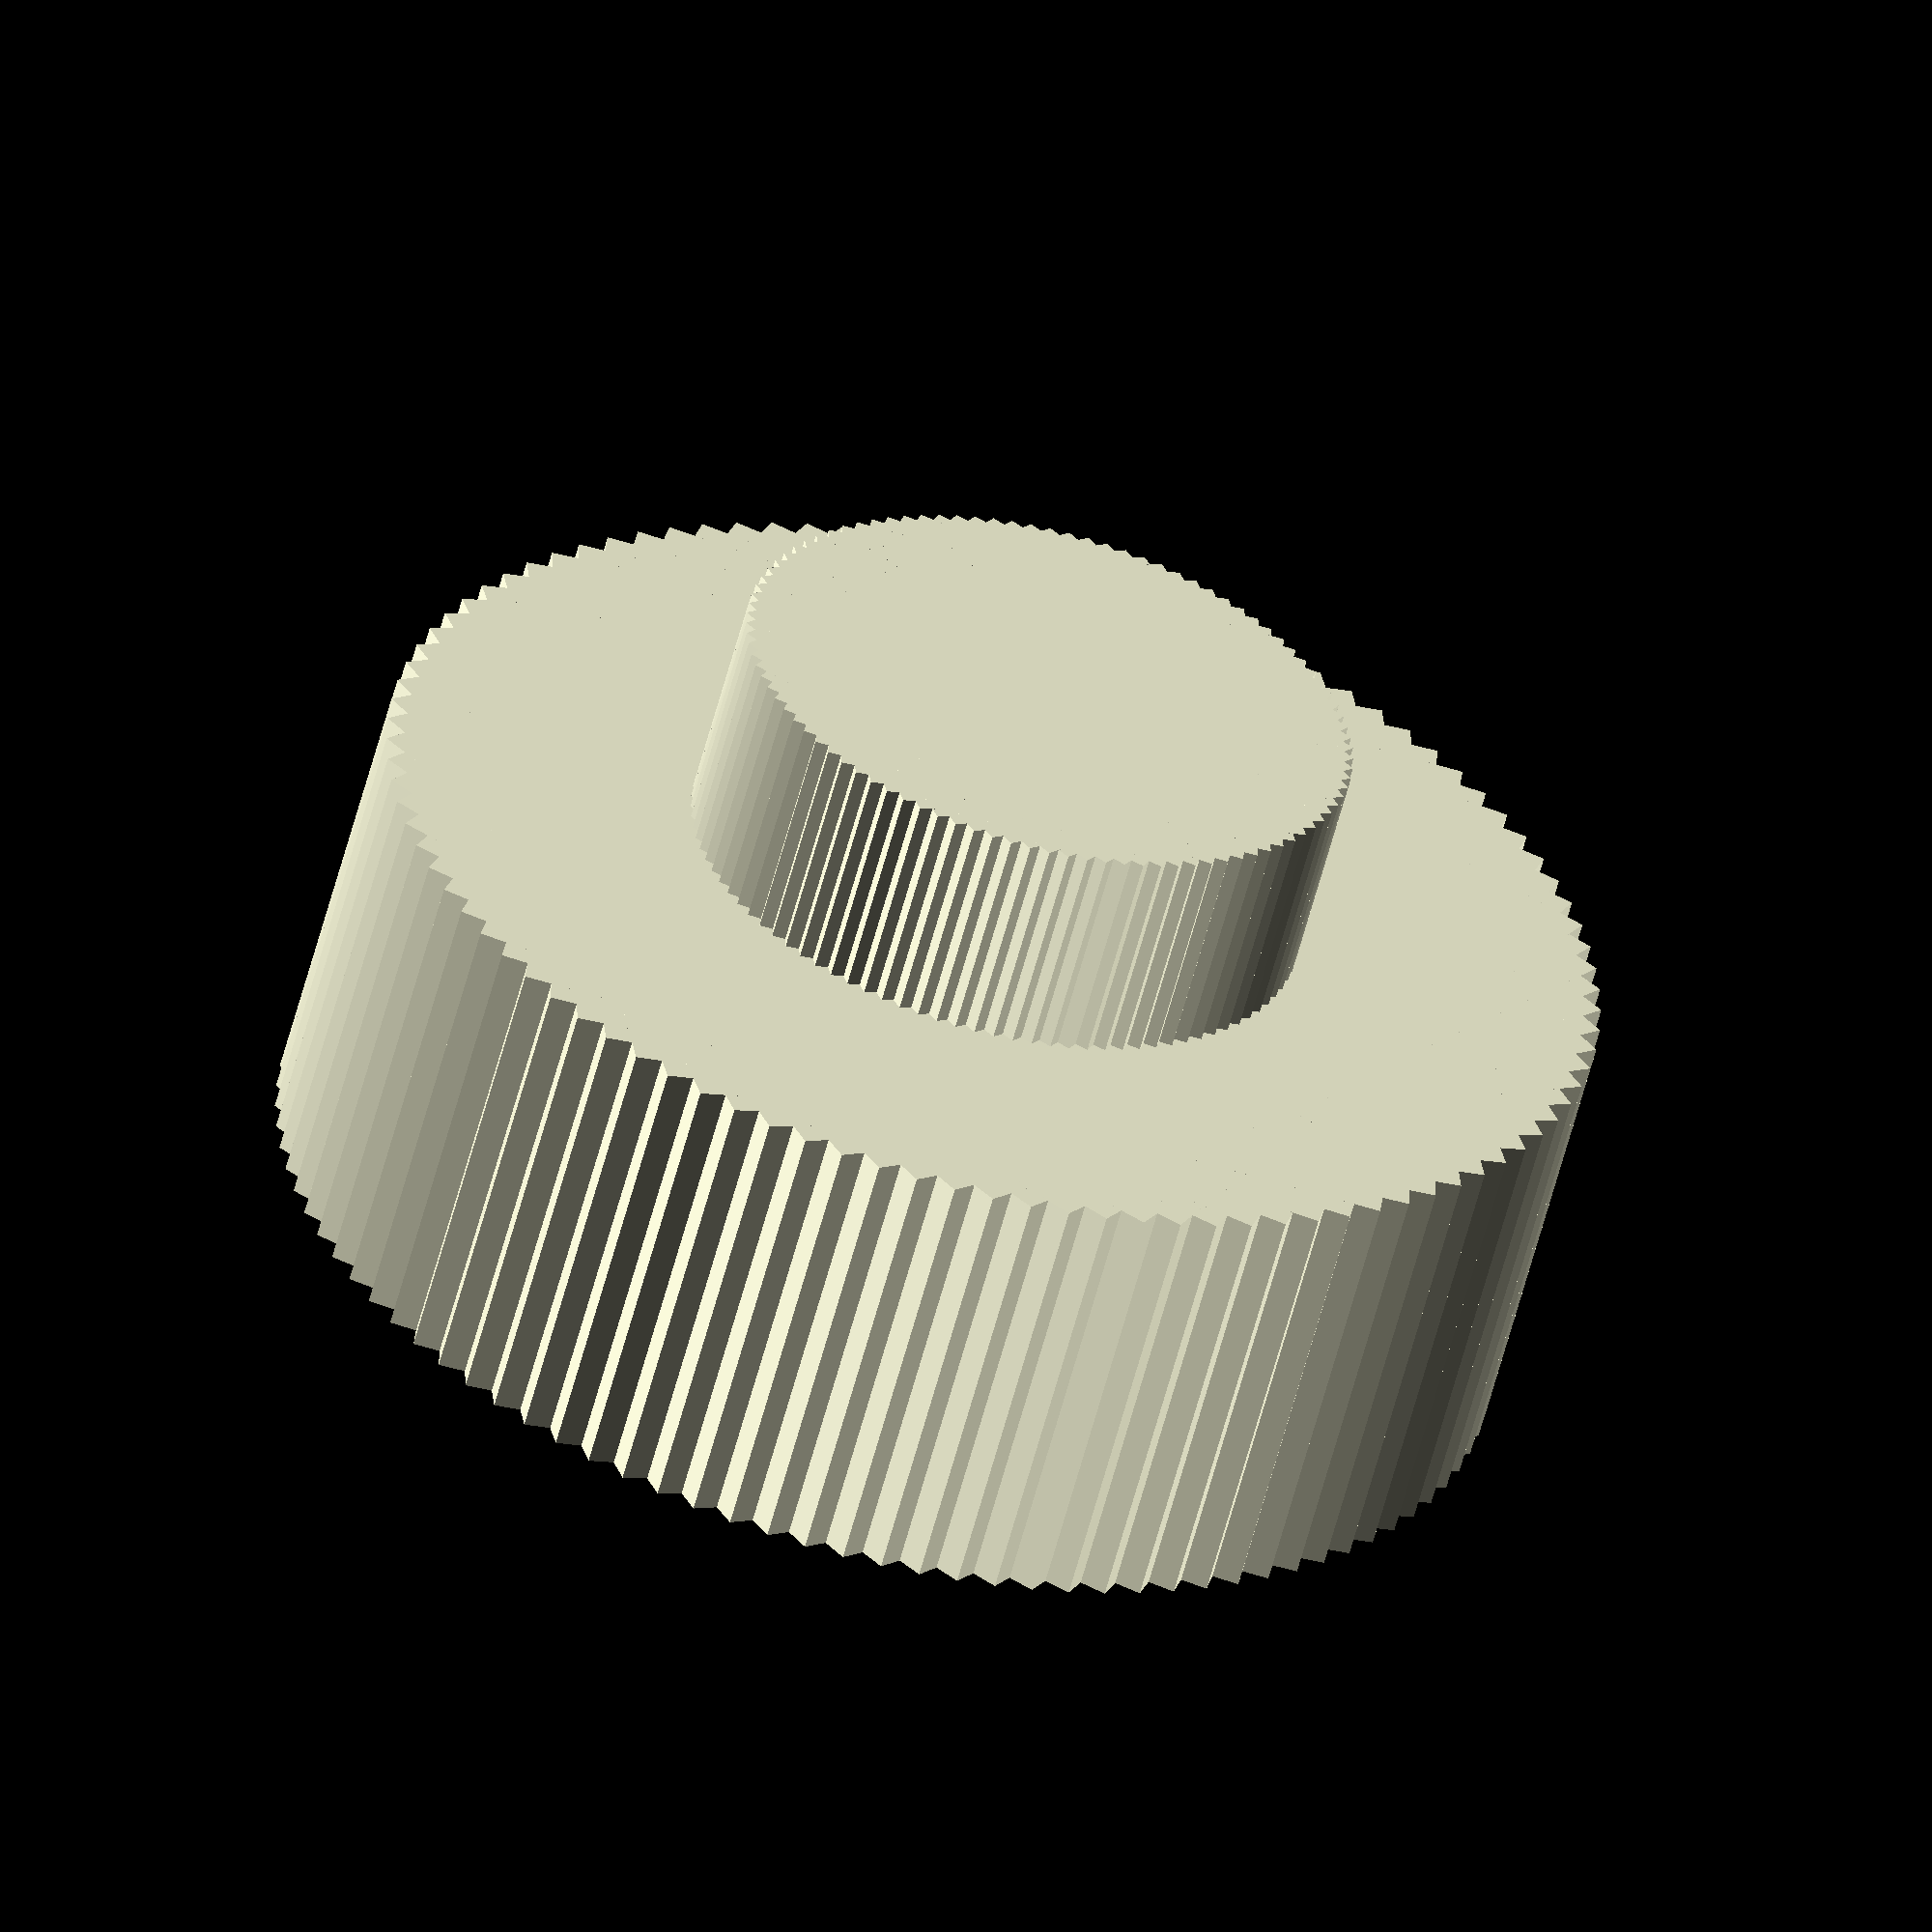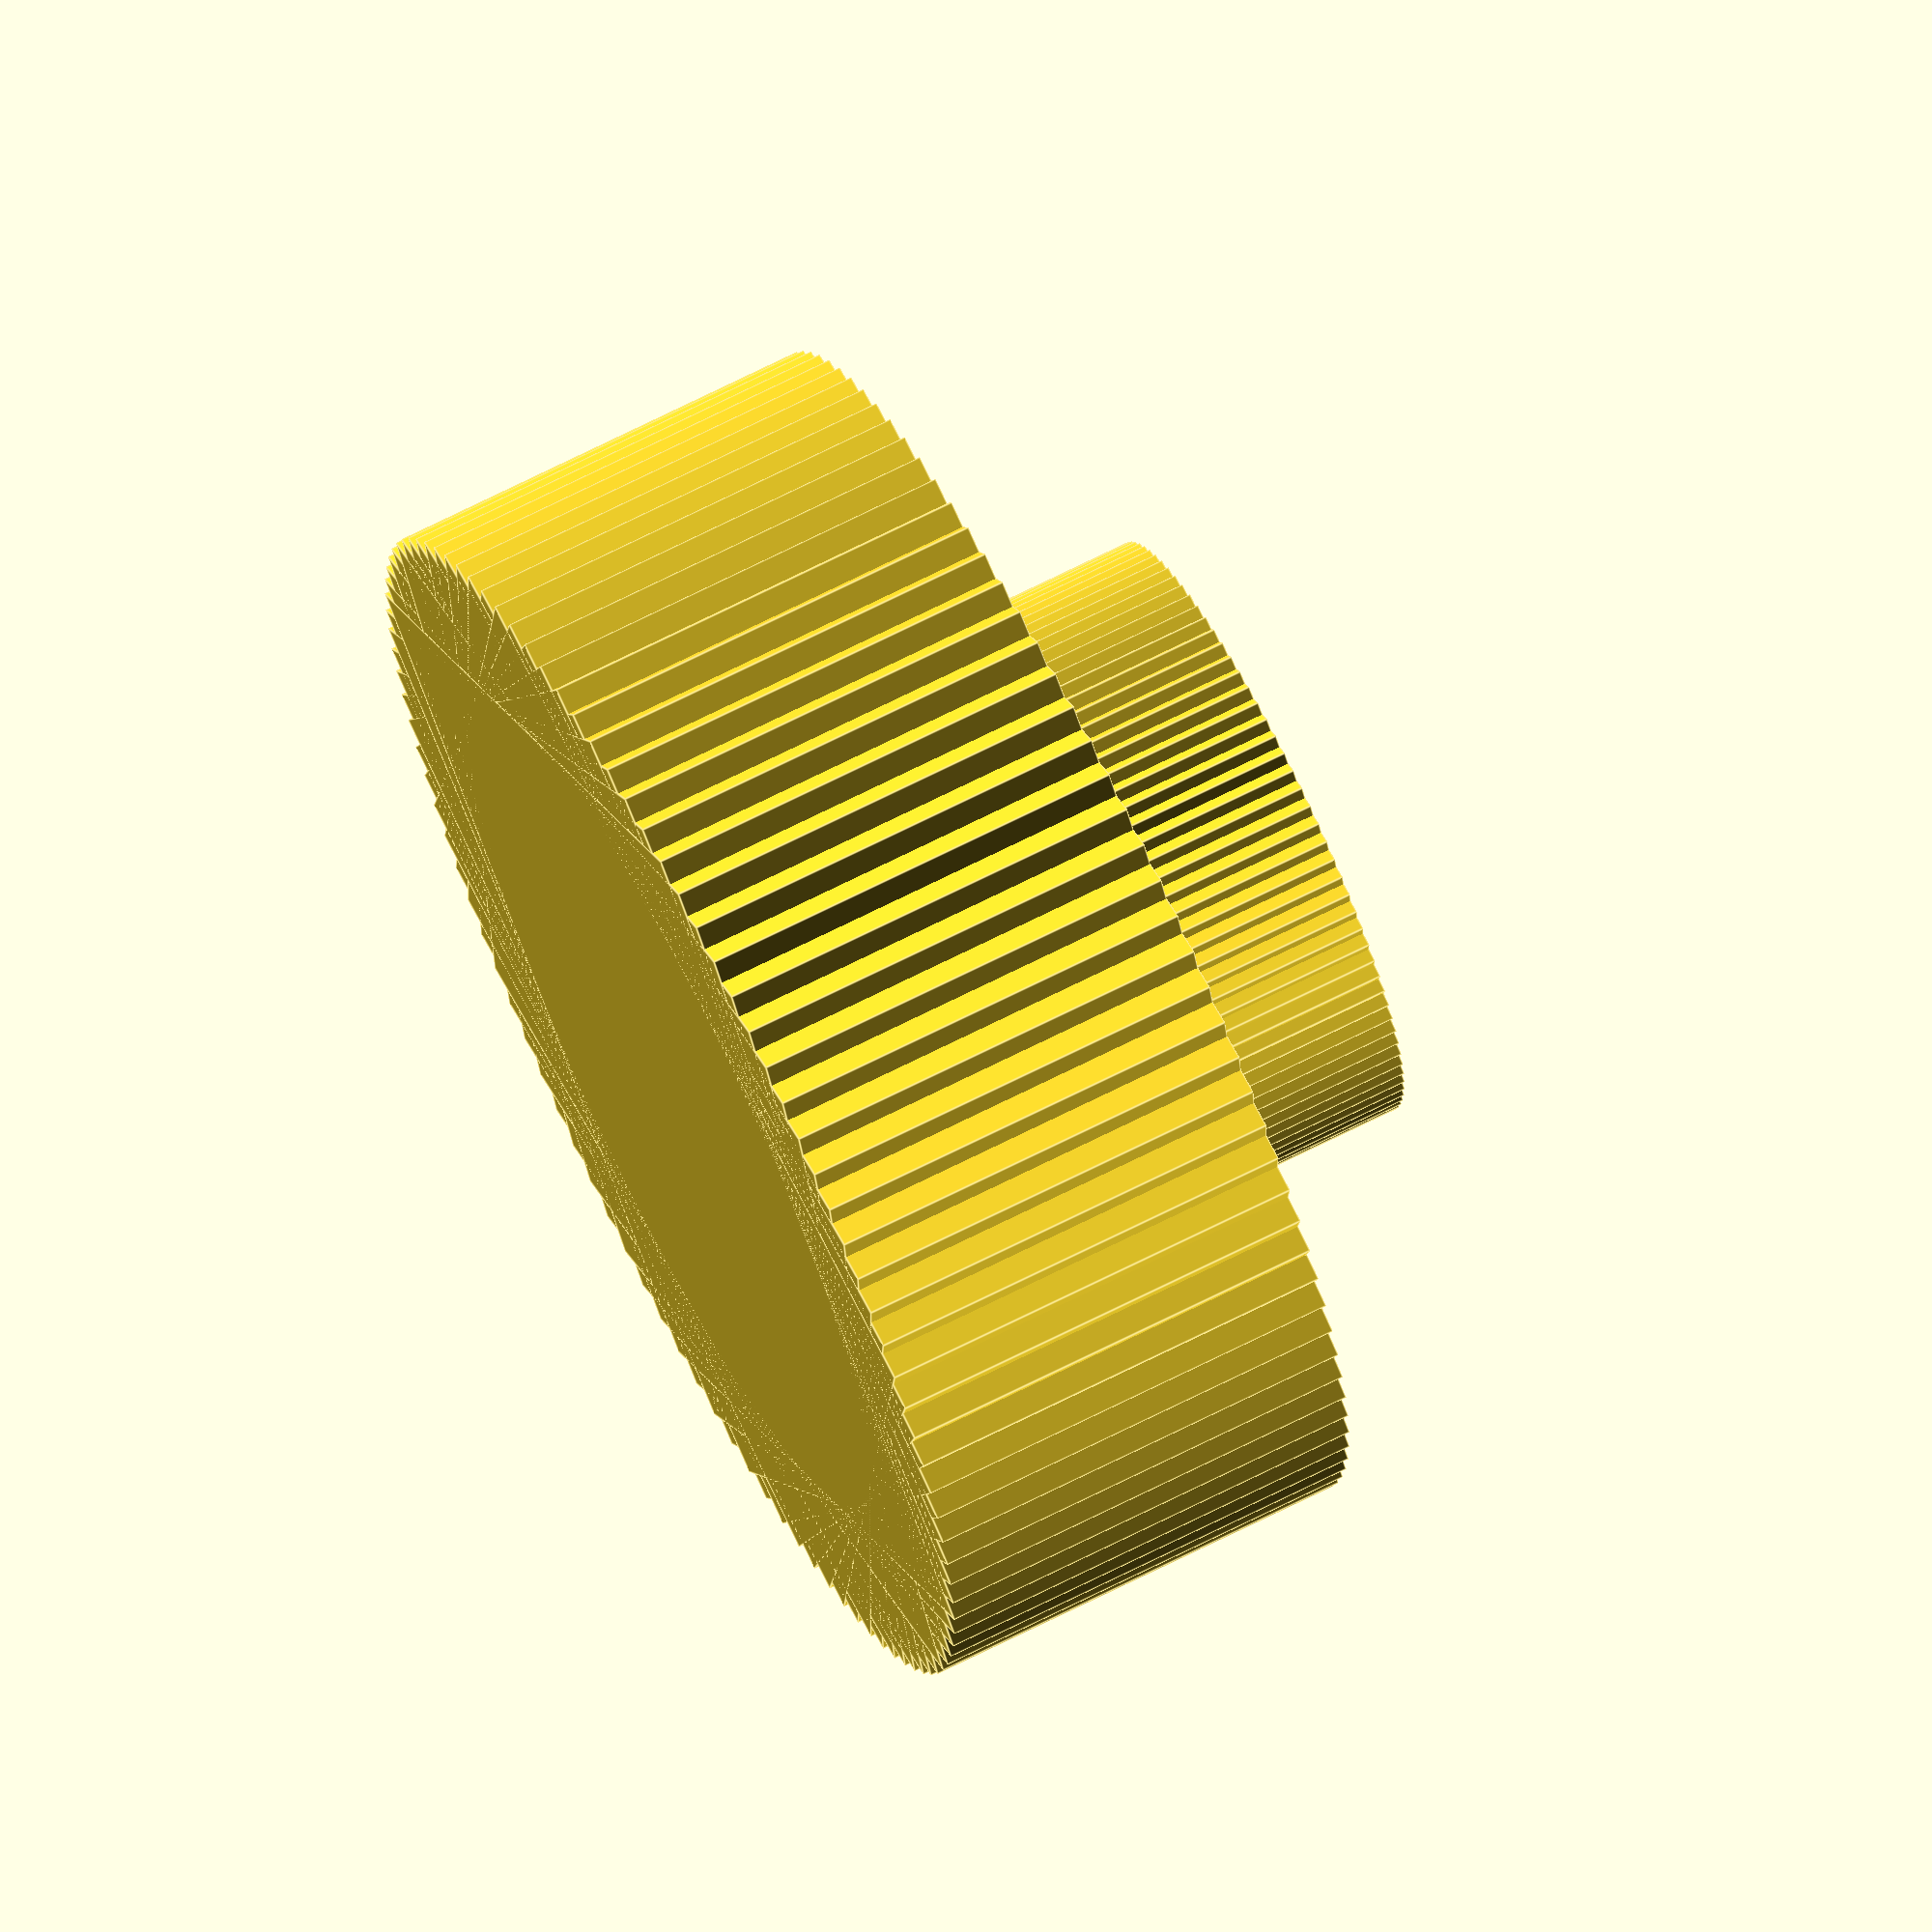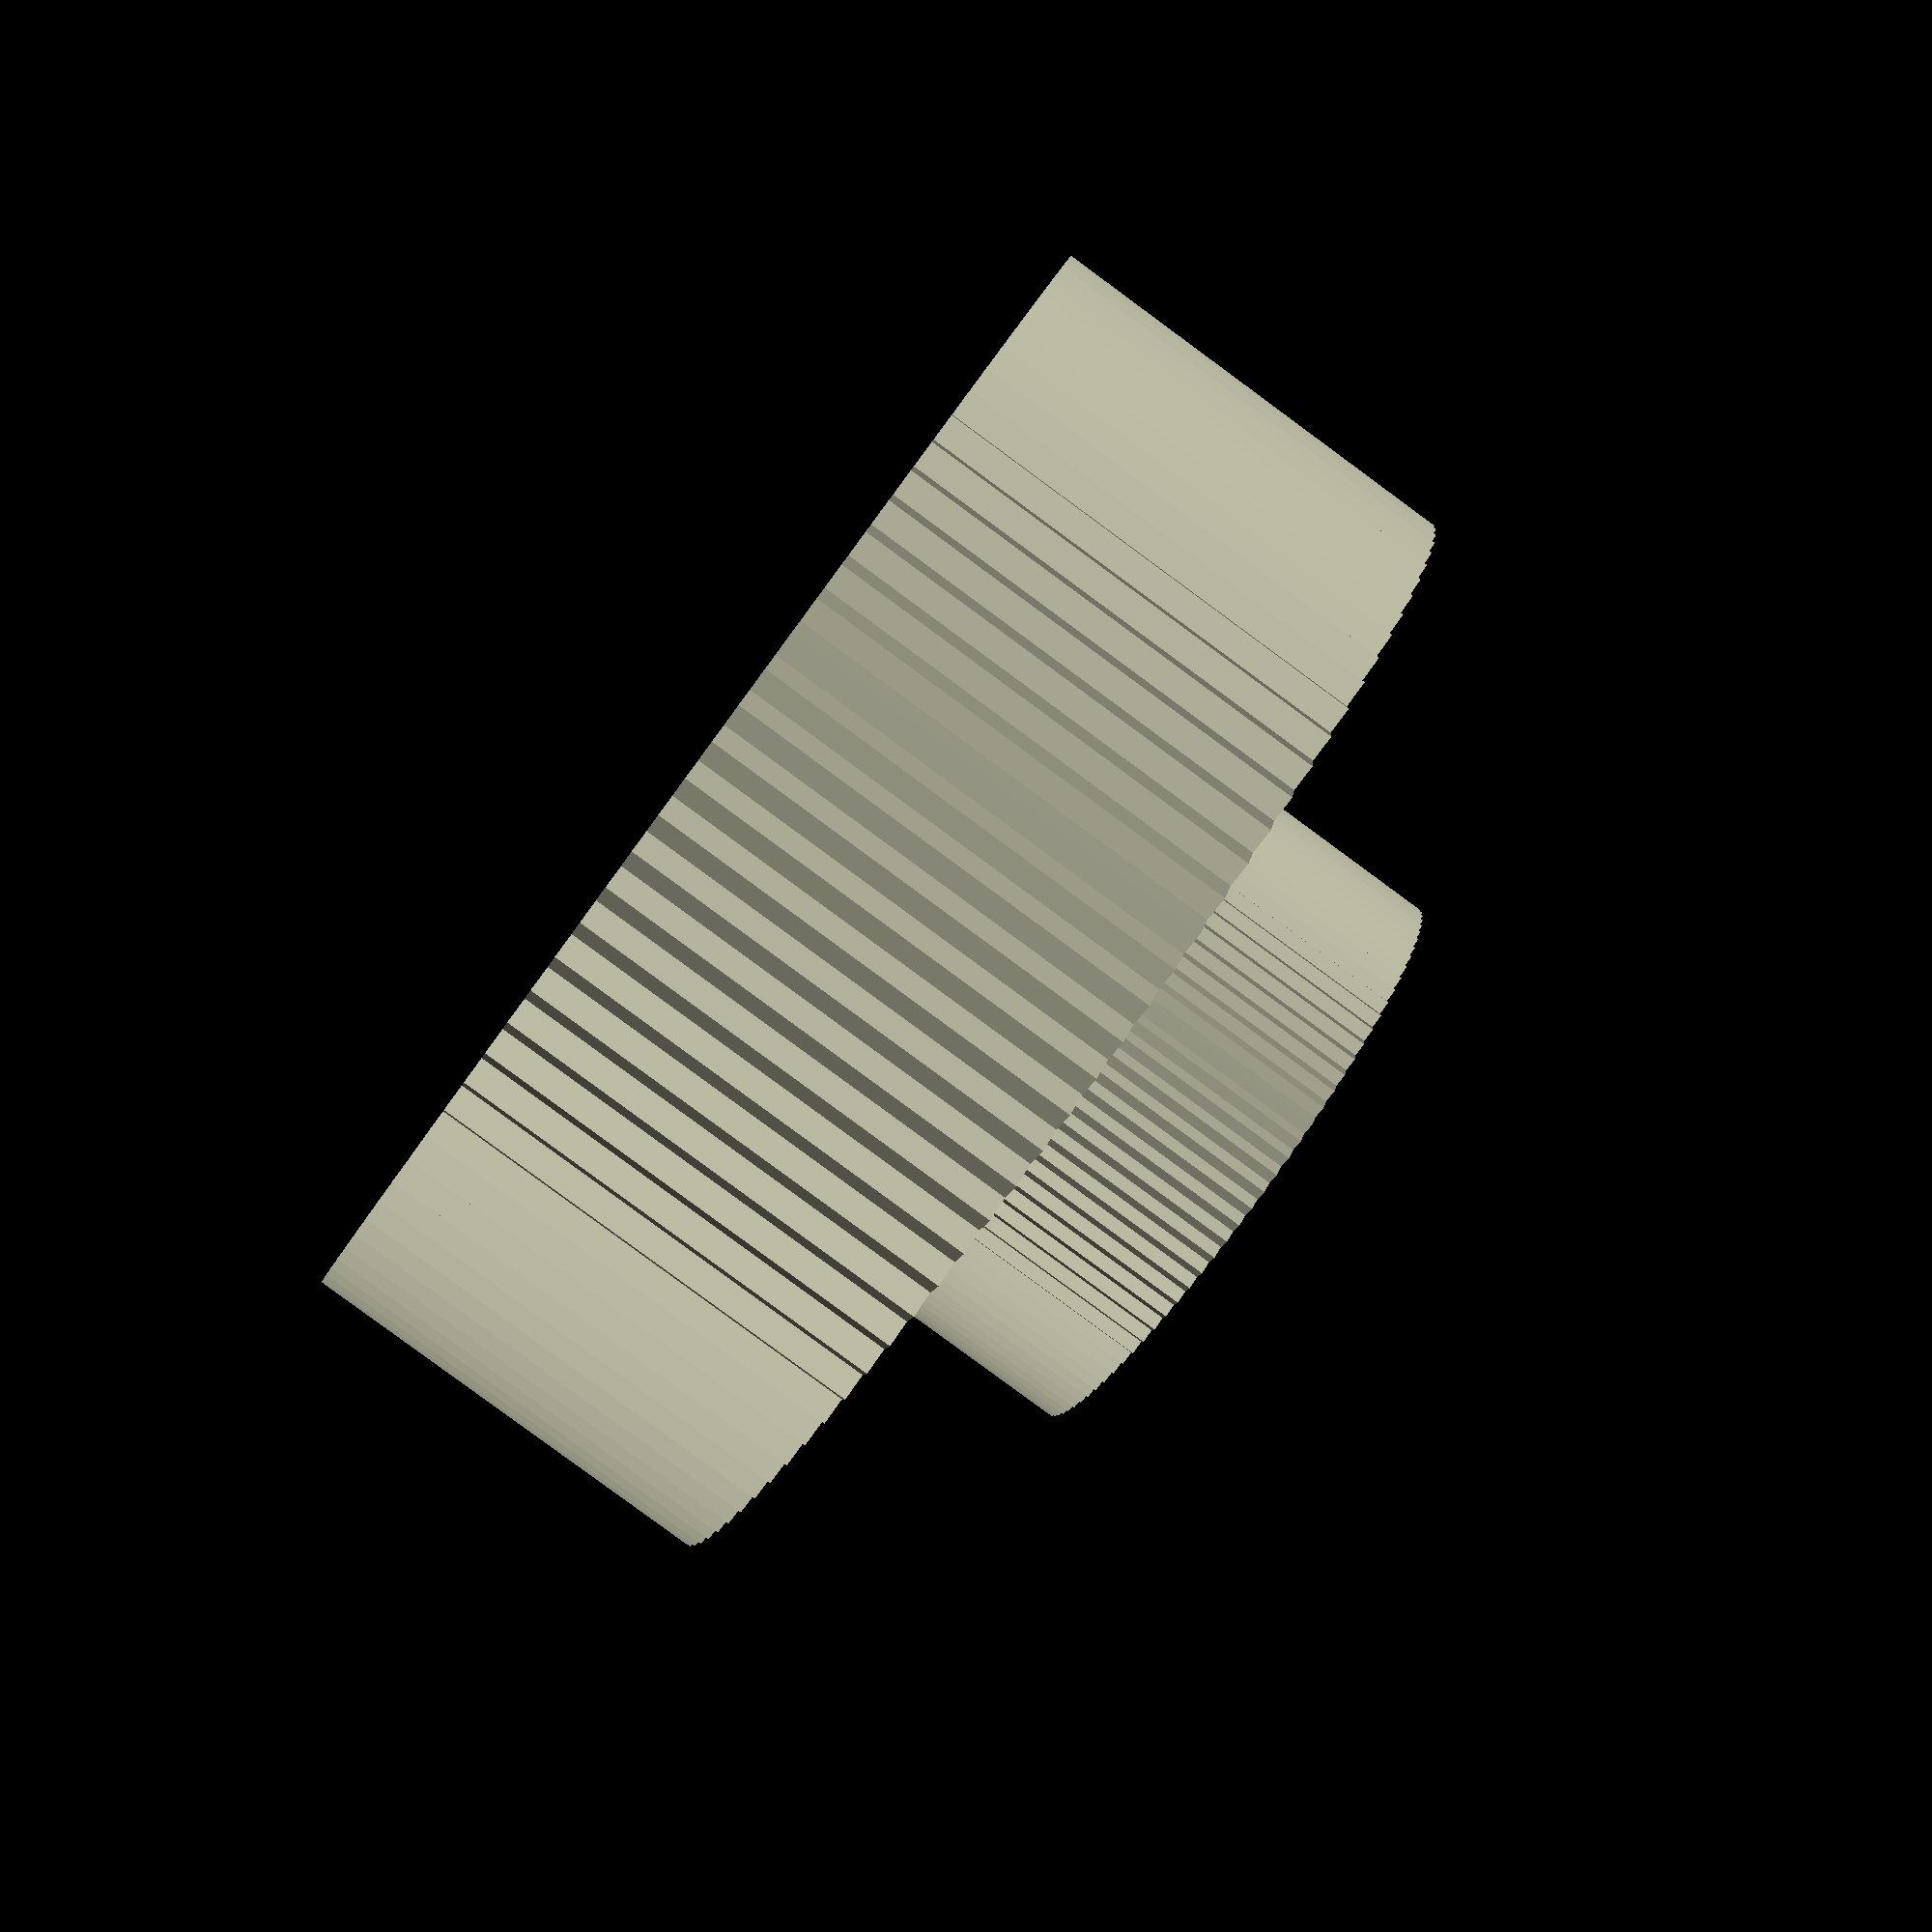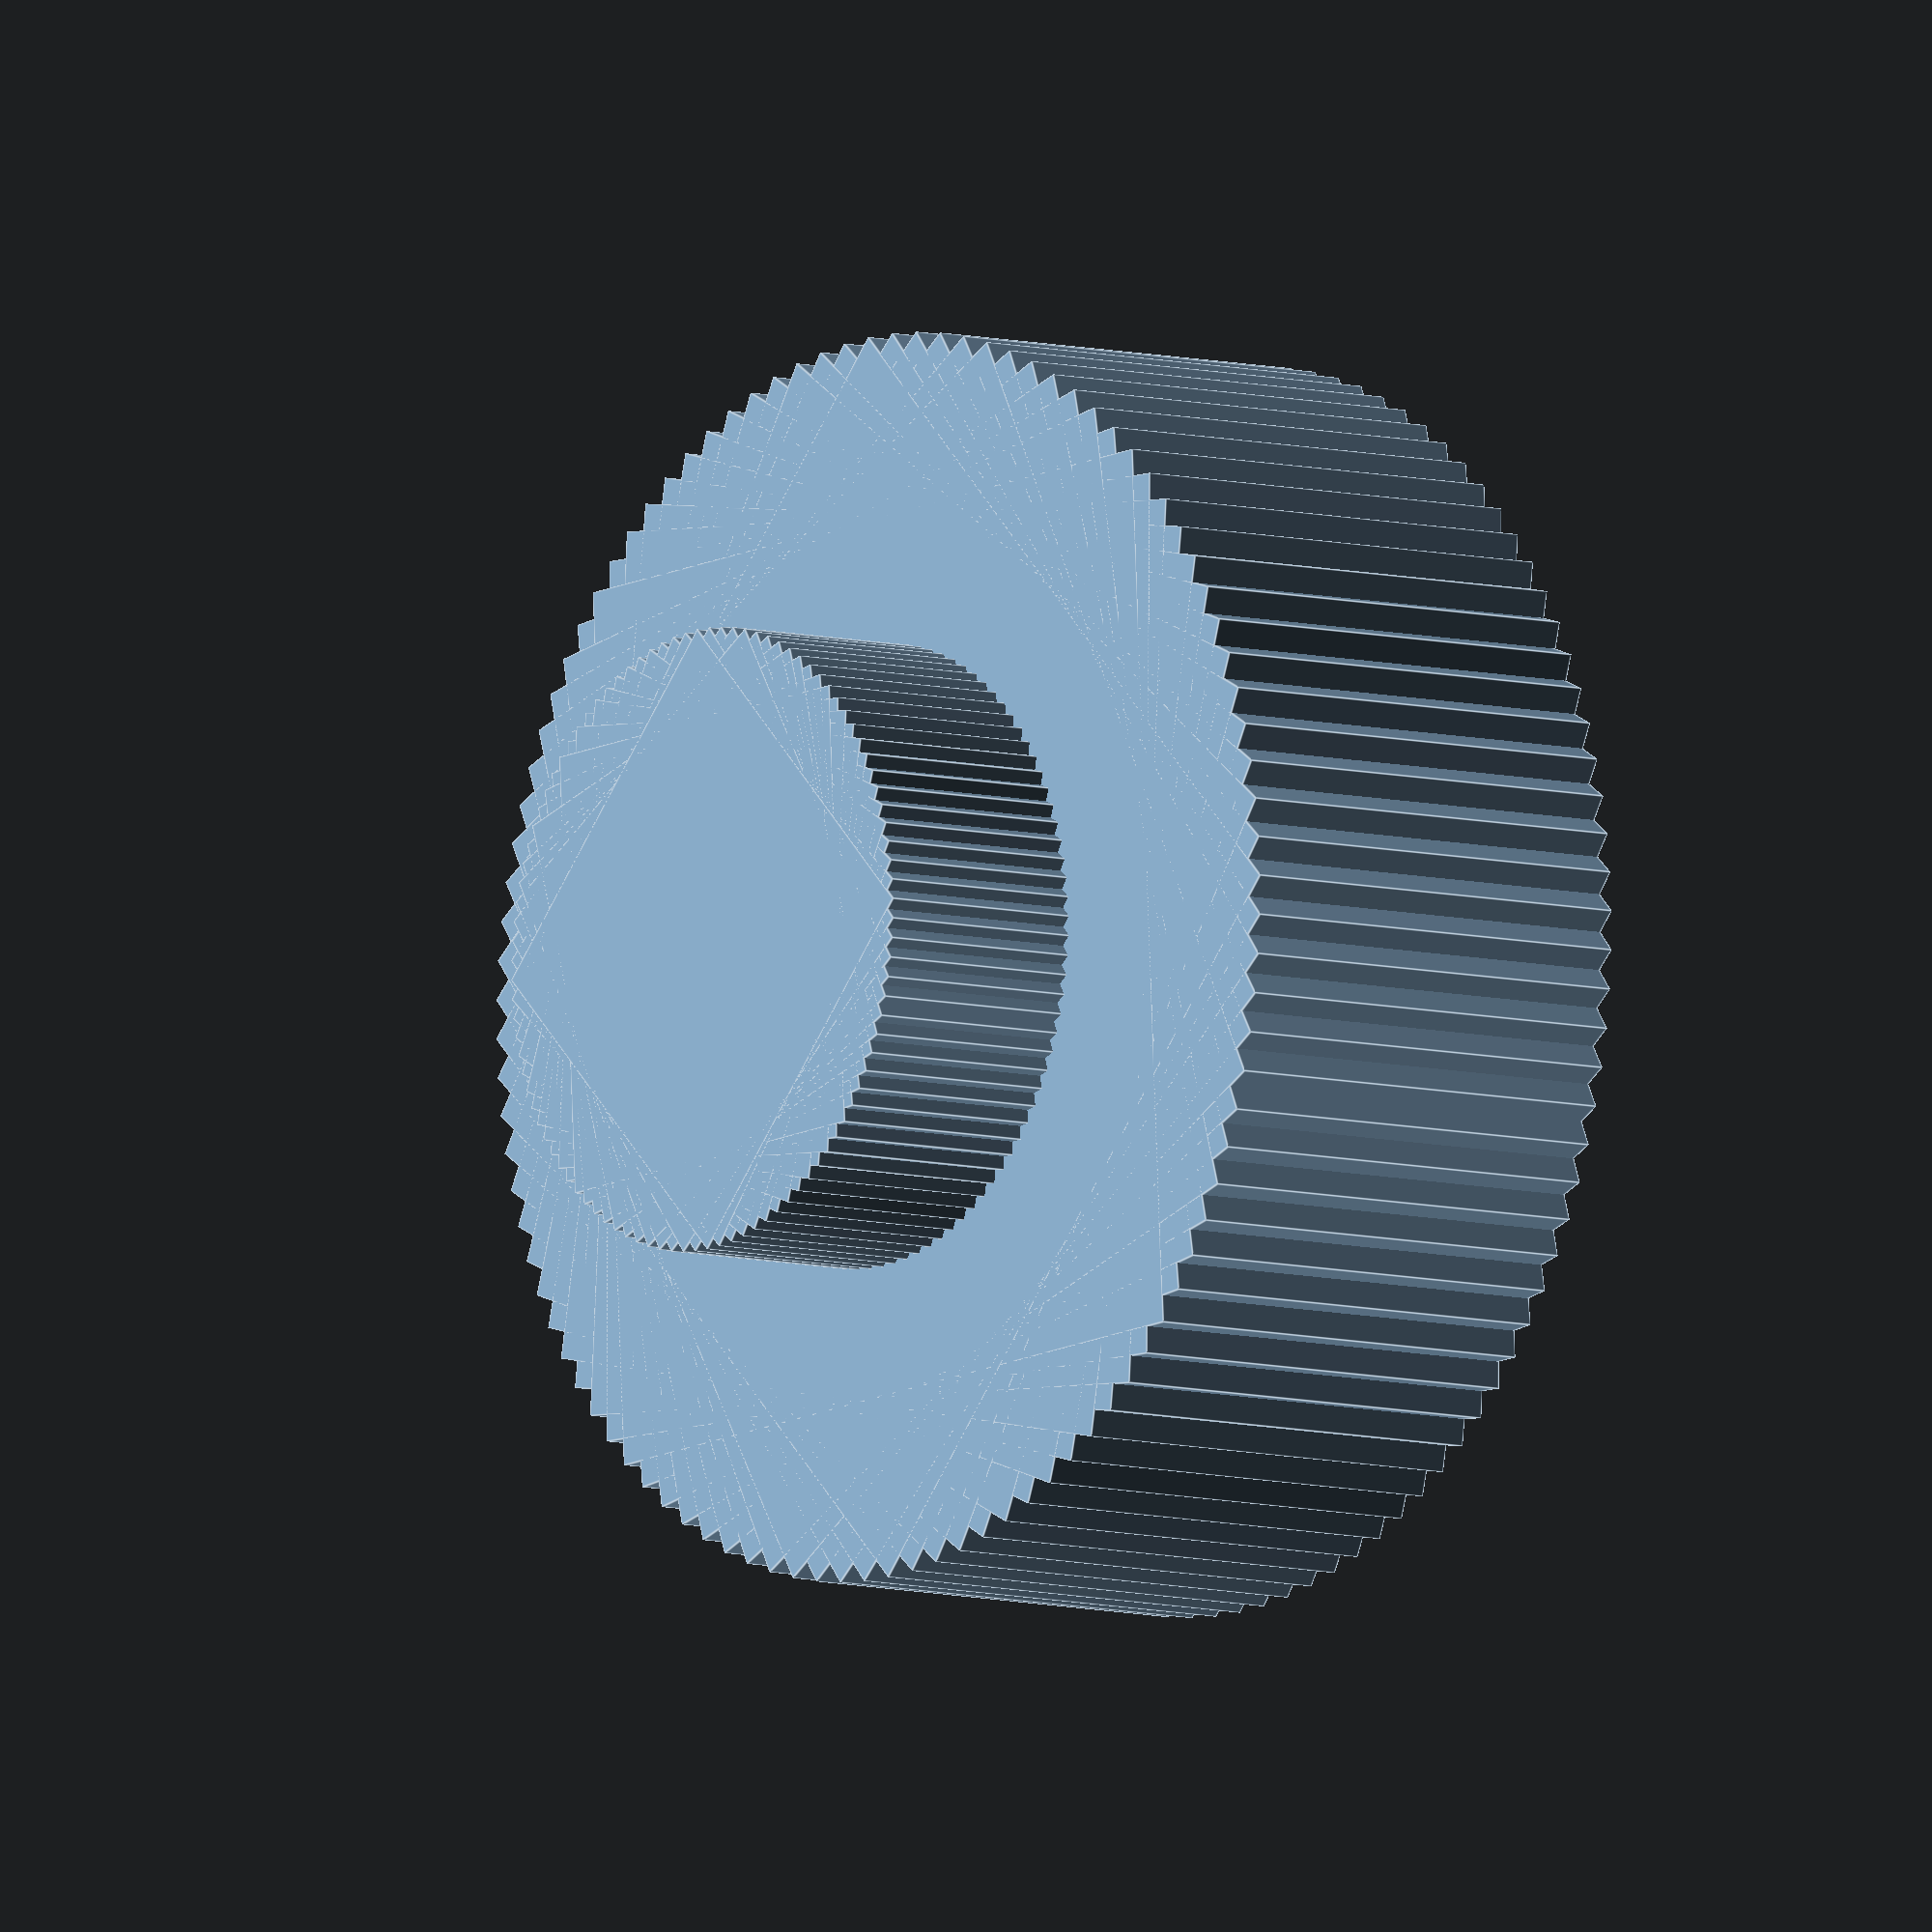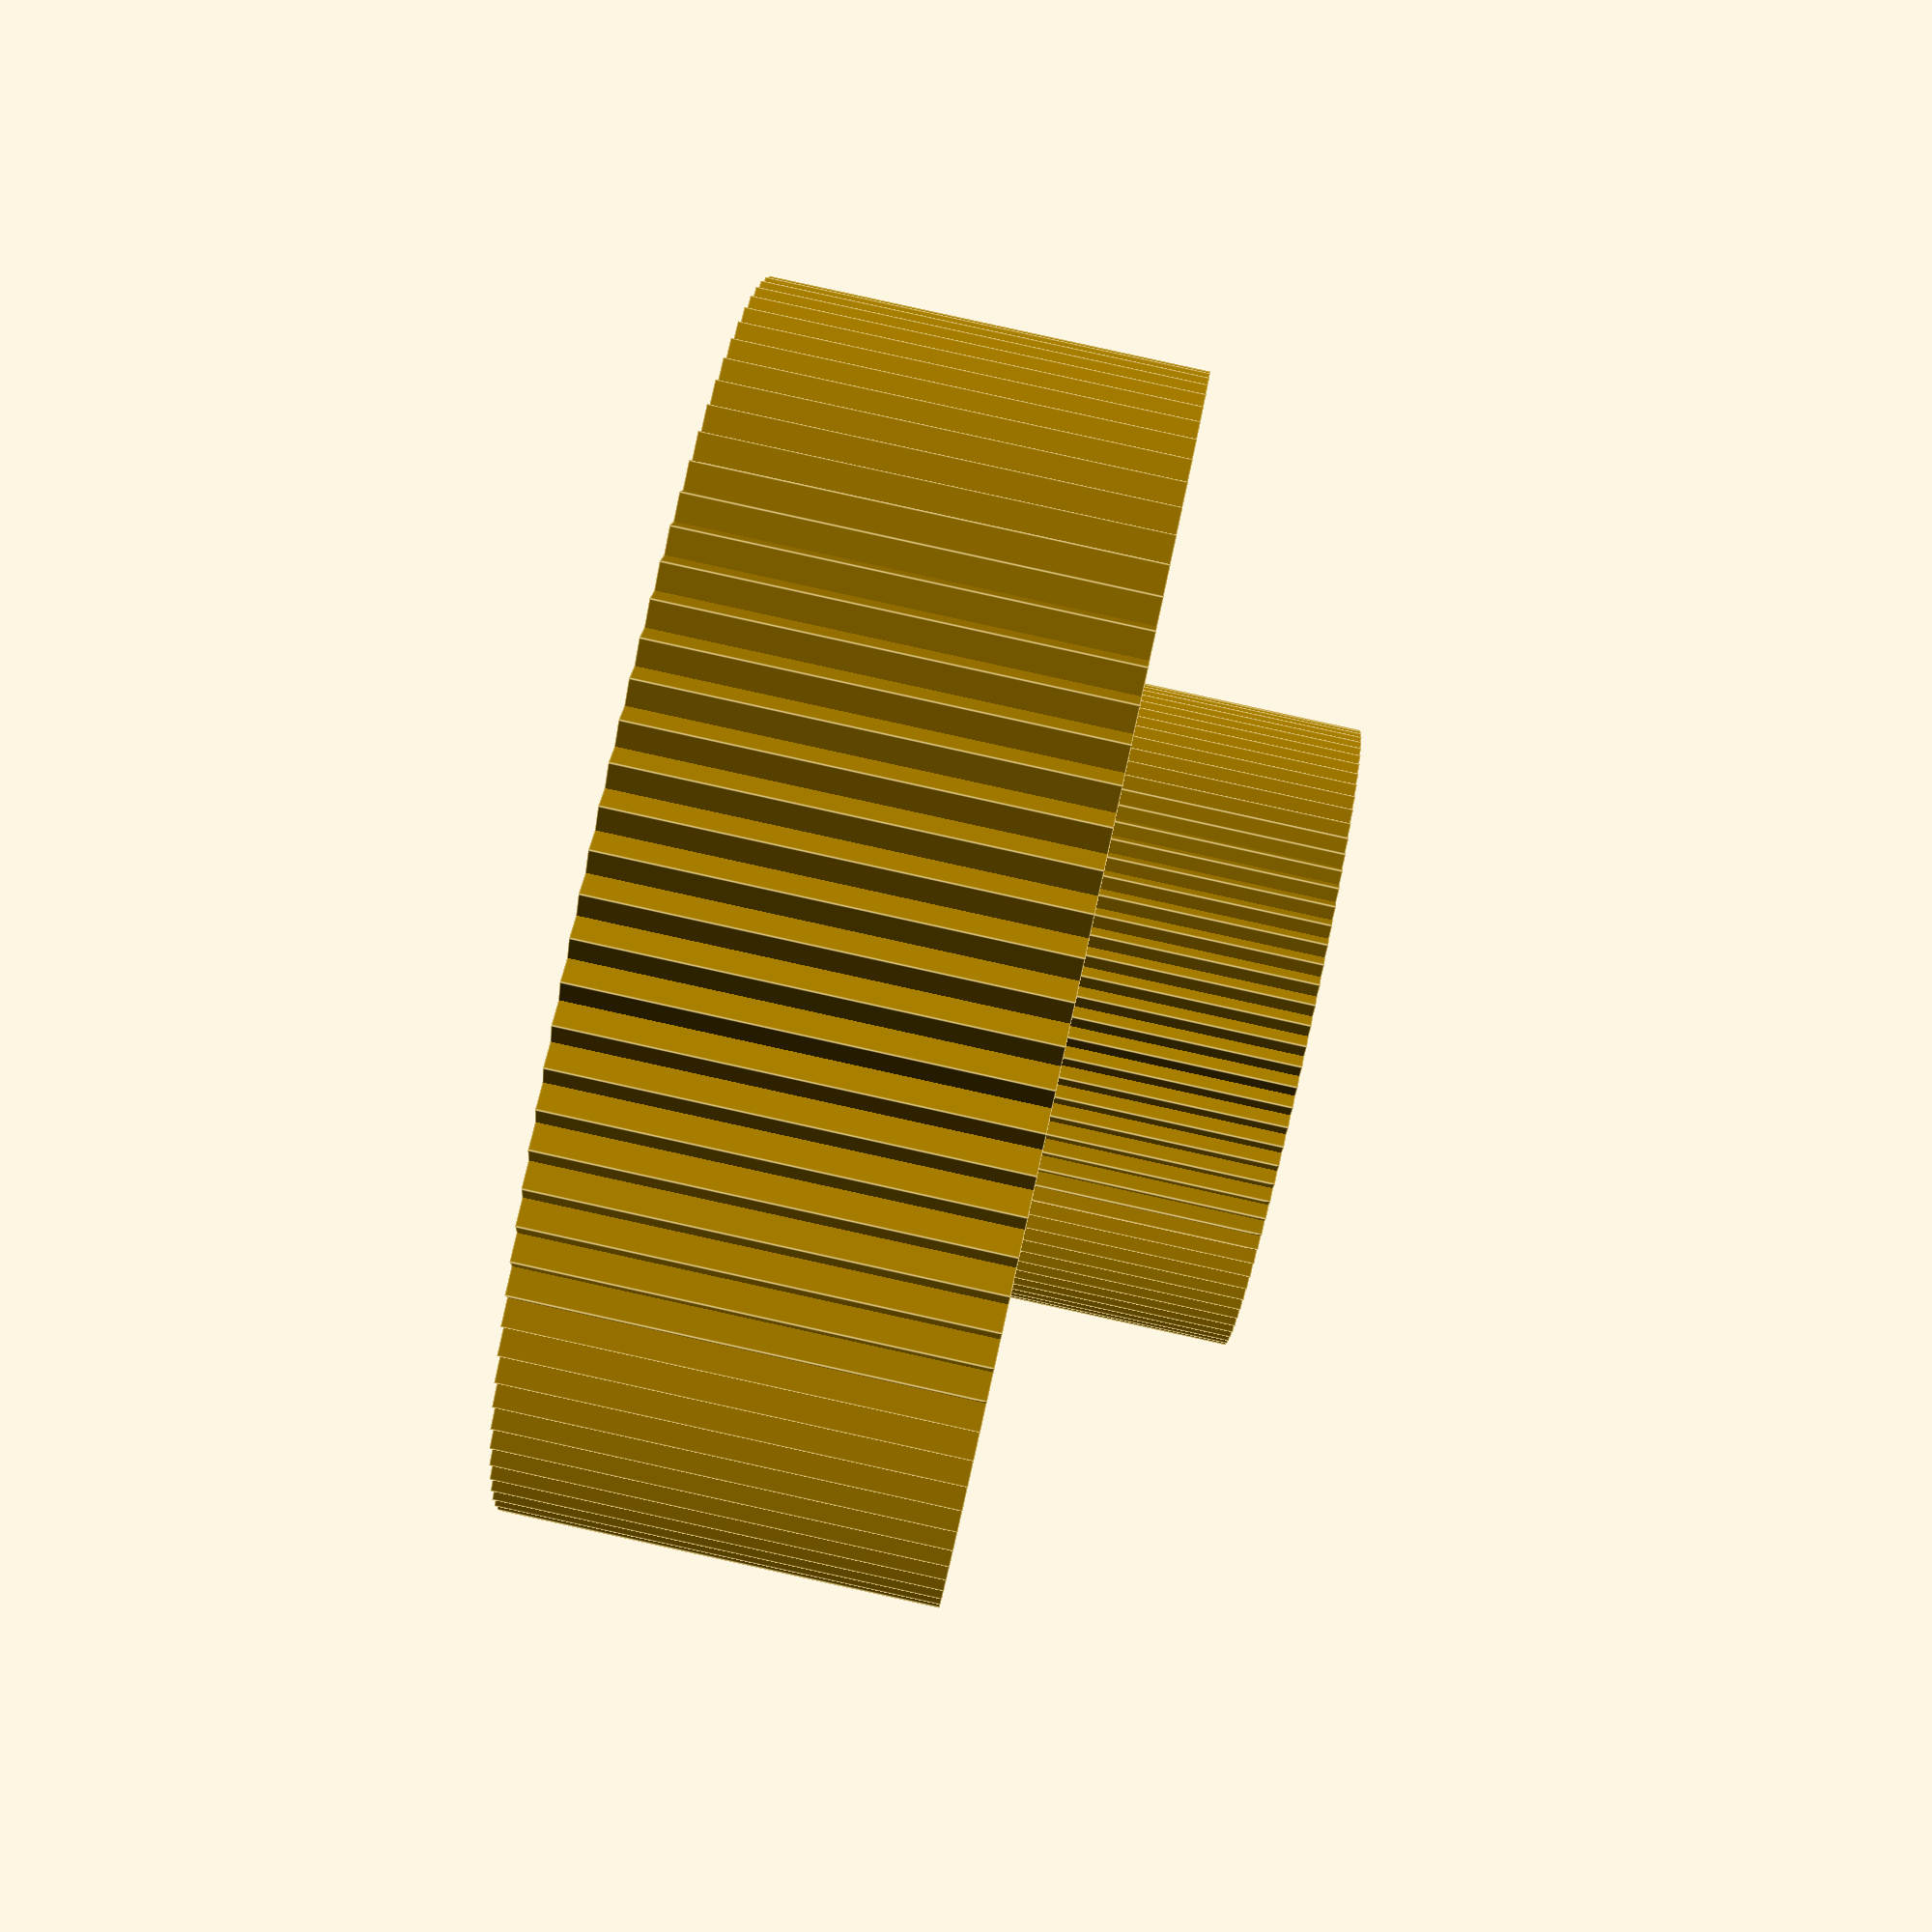
<openscad>
module multi_rot_cube(N=10) {
   alpha=360/N;
   union() {
      for(i=[0:N-1]) {
         rotate(i*alpha)
            cube(center=true);
      }
   }
}


union() {
   scale([2,2,1]) multi_rot_cube(N=50);
   translate([0,0,0.5]) multi_rot_cube(N=50);
}
   


</openscad>
<views>
elev=238.8 azim=113.5 roll=194.6 proj=o view=wireframe
elev=291.4 azim=129.6 roll=243.0 proj=o view=edges
elev=263.9 azim=221.6 roll=306.3 proj=p view=solid
elev=187.6 azim=306.3 roll=127.5 proj=o view=edges
elev=94.6 azim=338.3 roll=257.6 proj=p view=edges
</views>
